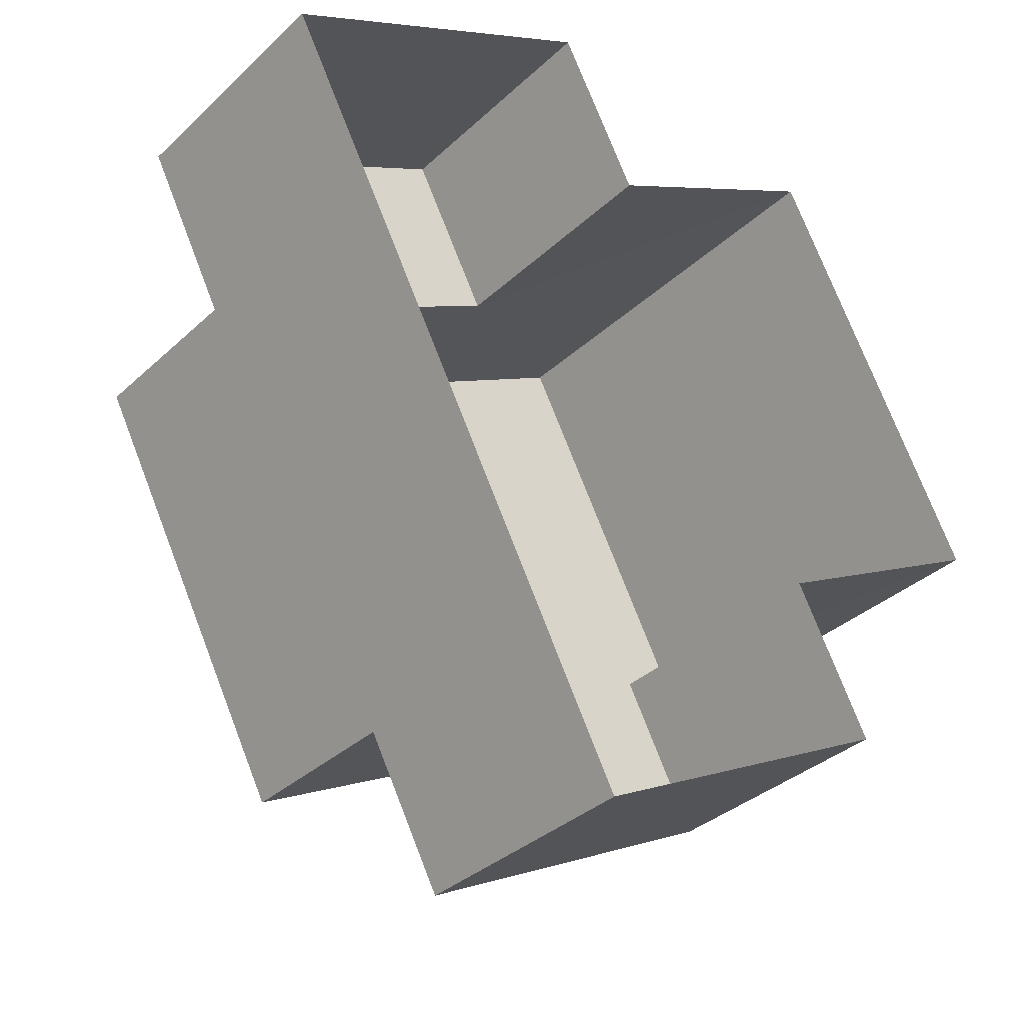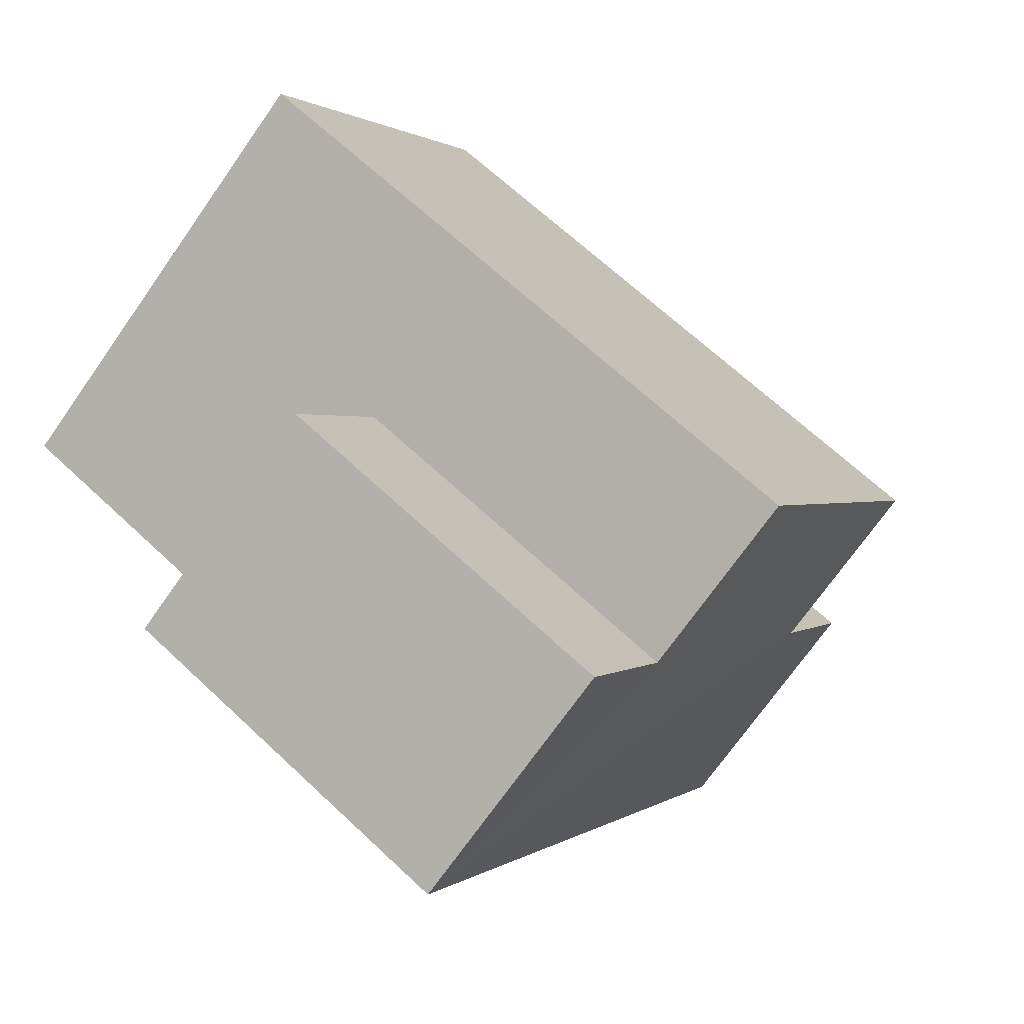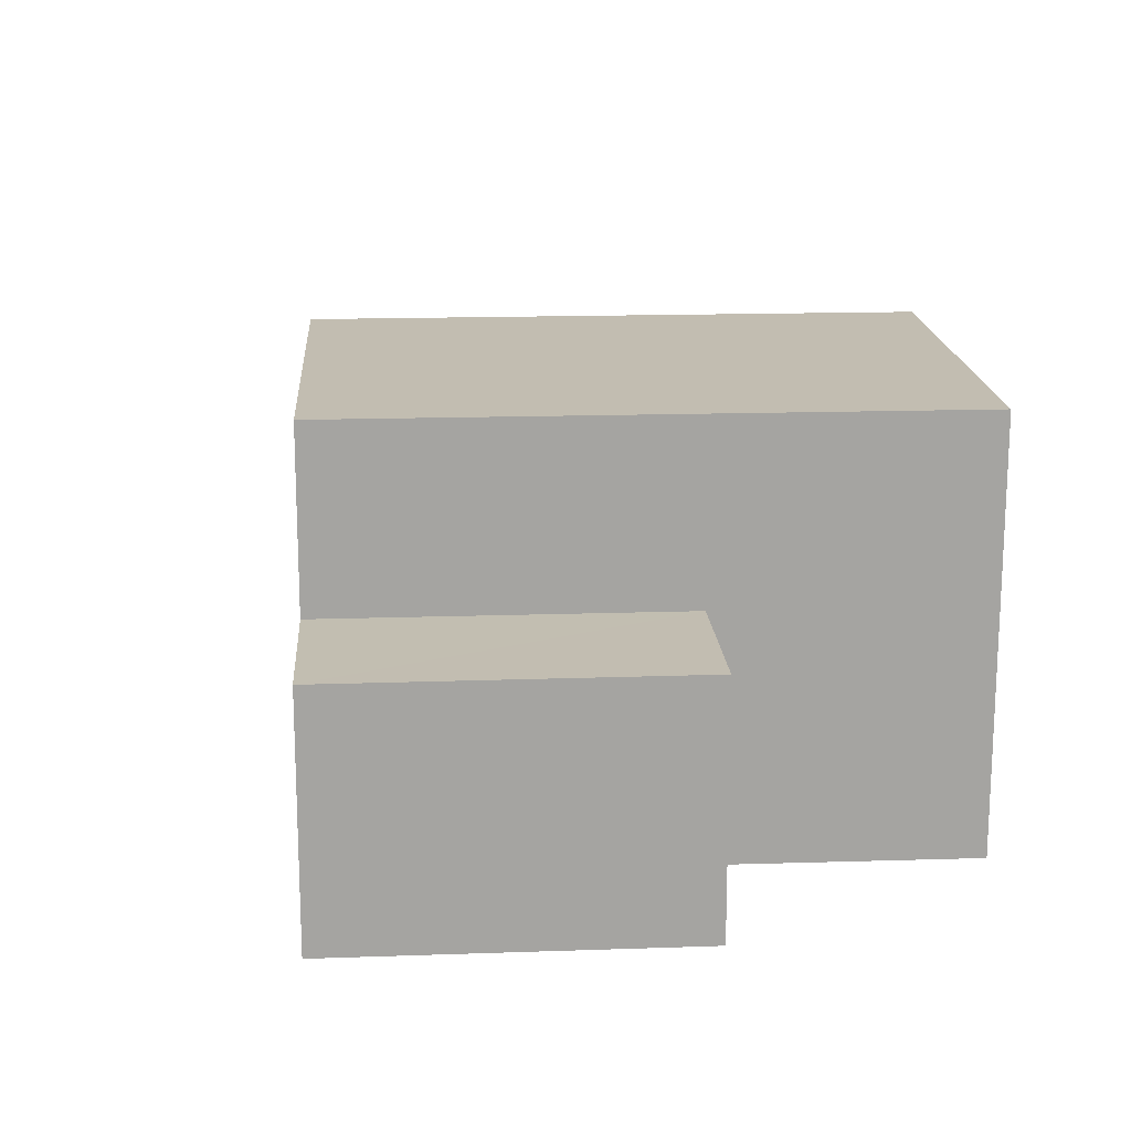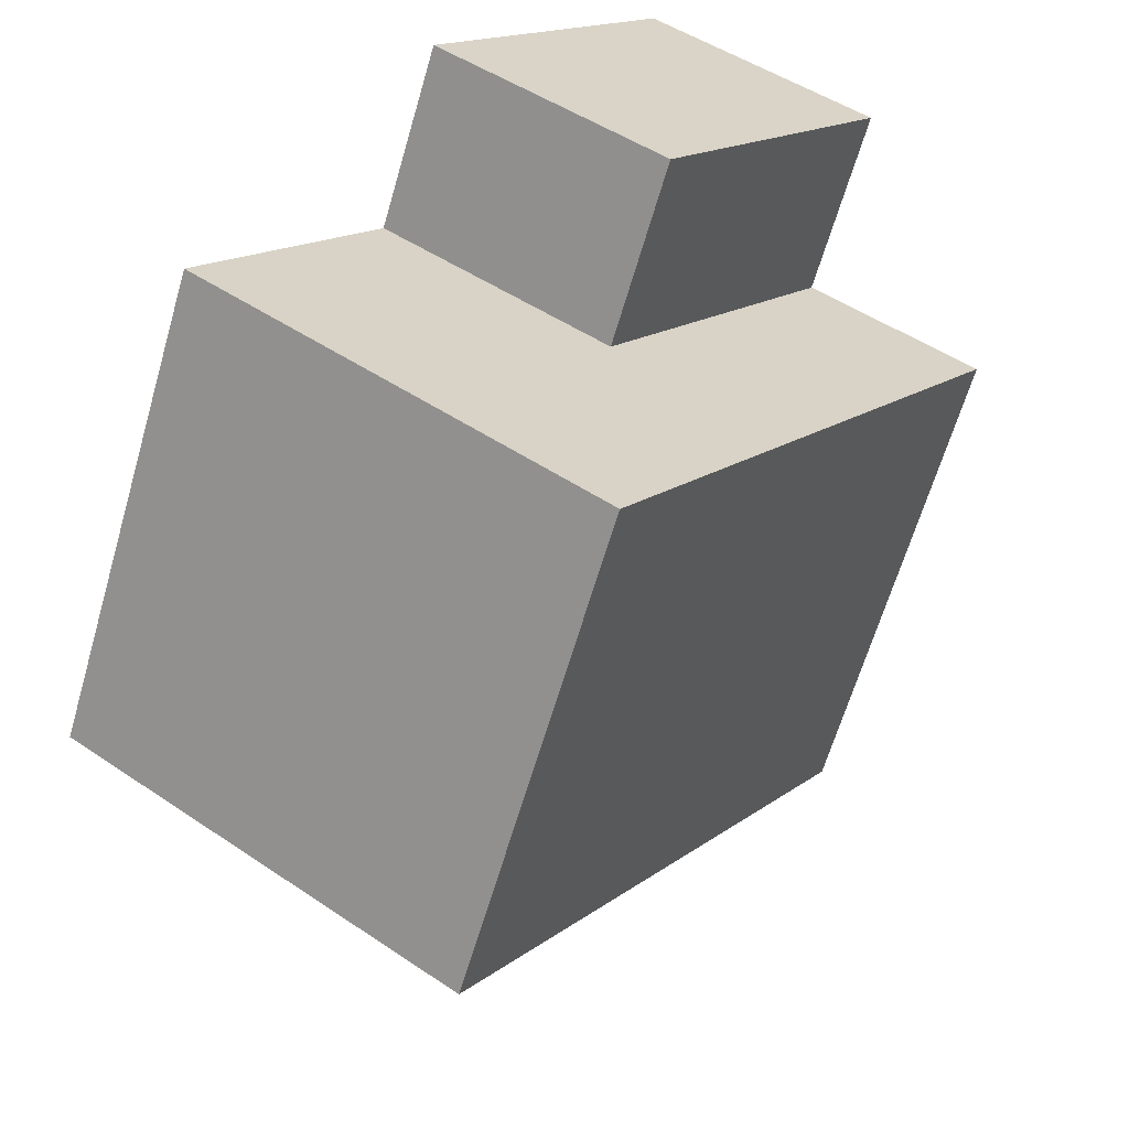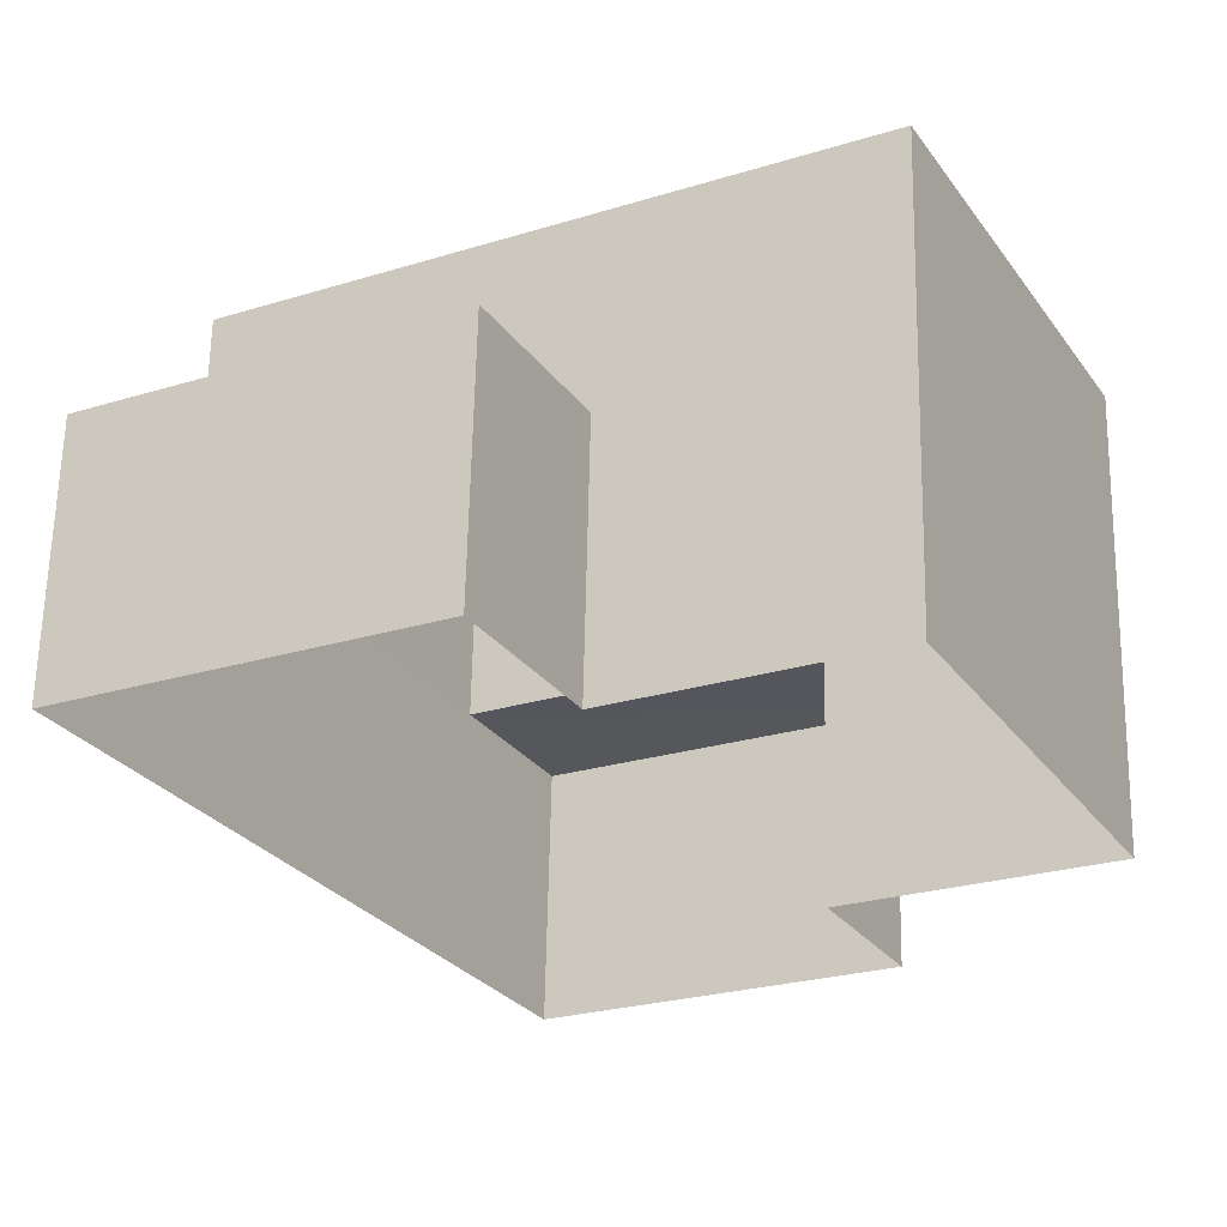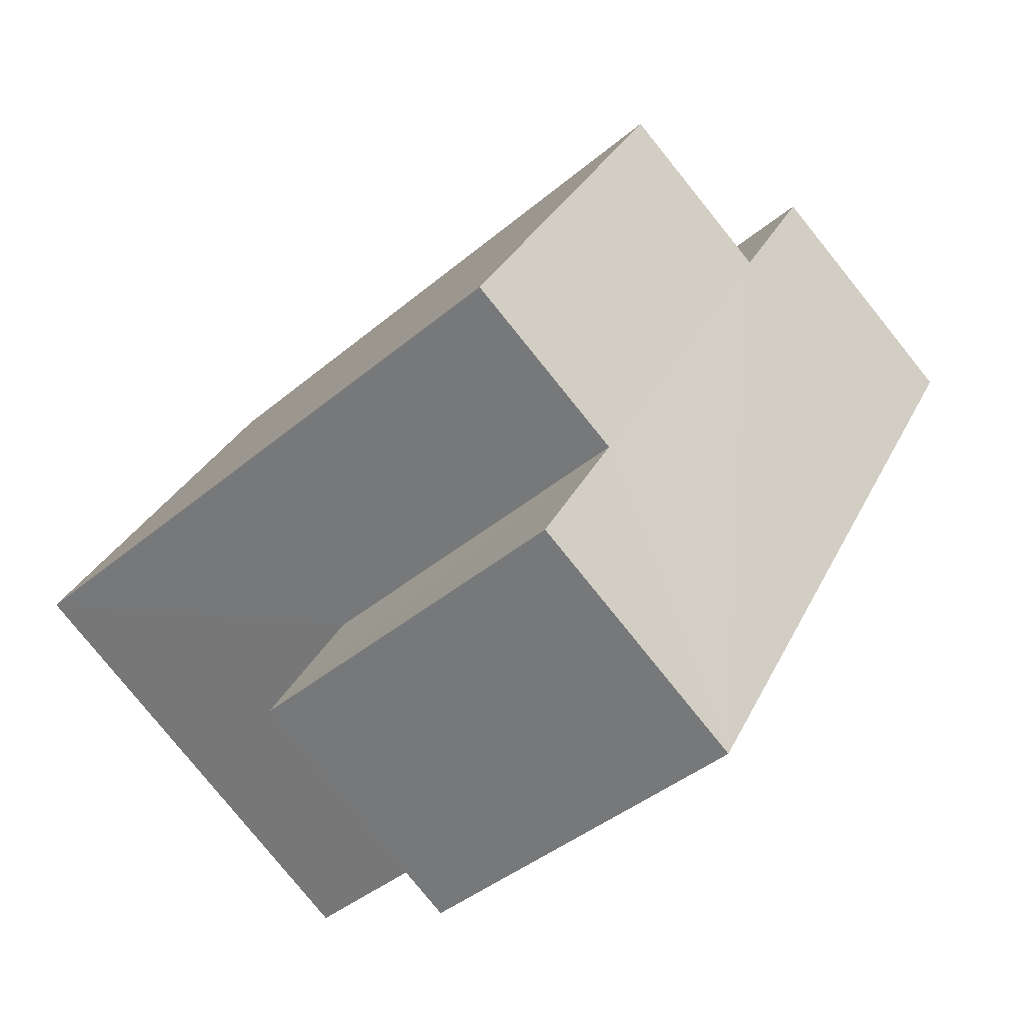
<metadata>
{"format":"obj","ext":"obj","renderer":"f3d","projection":"perspective","resolution":1024,"background":"white","views":[{"elev":-34.1,"azim":141.1,"up":"+Y"},{"elev":-72.3,"azim":-35.2,"up":"+Y"},{"elev":17.0,"azim":148.8,"up":"+Z"},{"elev":48.4,"azim":-52.7,"up":"+Y"},{"elev":63.7,"azim":-178.9,"up":"+Y"},{"elev":-79.4,"azim":38.9,"up":"+Y"}]}
</metadata>
<code>
v -2.242e+05 -1.275e+05 16
v -2.242e+05 -1.275e+05 16
v -2.242e+05 -1.275e+05 16
v -2.242e+05 -1.275e+05 16
v -2.242e+05 -1.275e+05 16
v -2.242e+05 -1.275e+05 16
v -2.242e+05 -1.275e+05 16
v -2.242e+05 -1.275e+05 16
v -2.242e+05 -1.275e+05 22.55
v -2.242e+05 -1.275e+05 22.55
v -2.242e+05 -1.275e+05 22.55
v -2.242e+05 -1.275e+05 22.55
v -2.242e+05 -1.275e+05 19.78
v -2.242e+05 -1.275e+05 19.78
v -2.242e+05 -1.275e+05 19.78
v -2.242e+05 -1.275e+05 19.78
v -2.242e+05 -1.275e+05 19.78
v -2.242e+05 -1.275e+05 19.78
v -2.242e+05 -1.275e+05 19.78
v -2.242e+05 -1.275e+05 19.78
f 1 2 3
f 4 5 6
f 3 2 5
f 2 7 8
f 6 2 8
f 5 2 6
f 9 10 11
f 9 12 10
f 13 14 15
f 13 16 14
f 17 18 19
f 17 20 18
f 8 16 6
f 6 17 19
f 8 14 16
f 10 17 11
f 17 16 11
f 6 16 17
f 3 20 12
f 12 20 10
f 3 5 20
f 10 20 17
f 5 4 18
f 20 5 18
f 14 8 7
f 15 14 7
f 2 15 7
f 2 13 15
f 19 4 6
f 19 18 4
f 2 1 13
f 1 9 13
f 13 11 16
f 13 9 11
f 12 1 3
f 12 9 1

</code>
